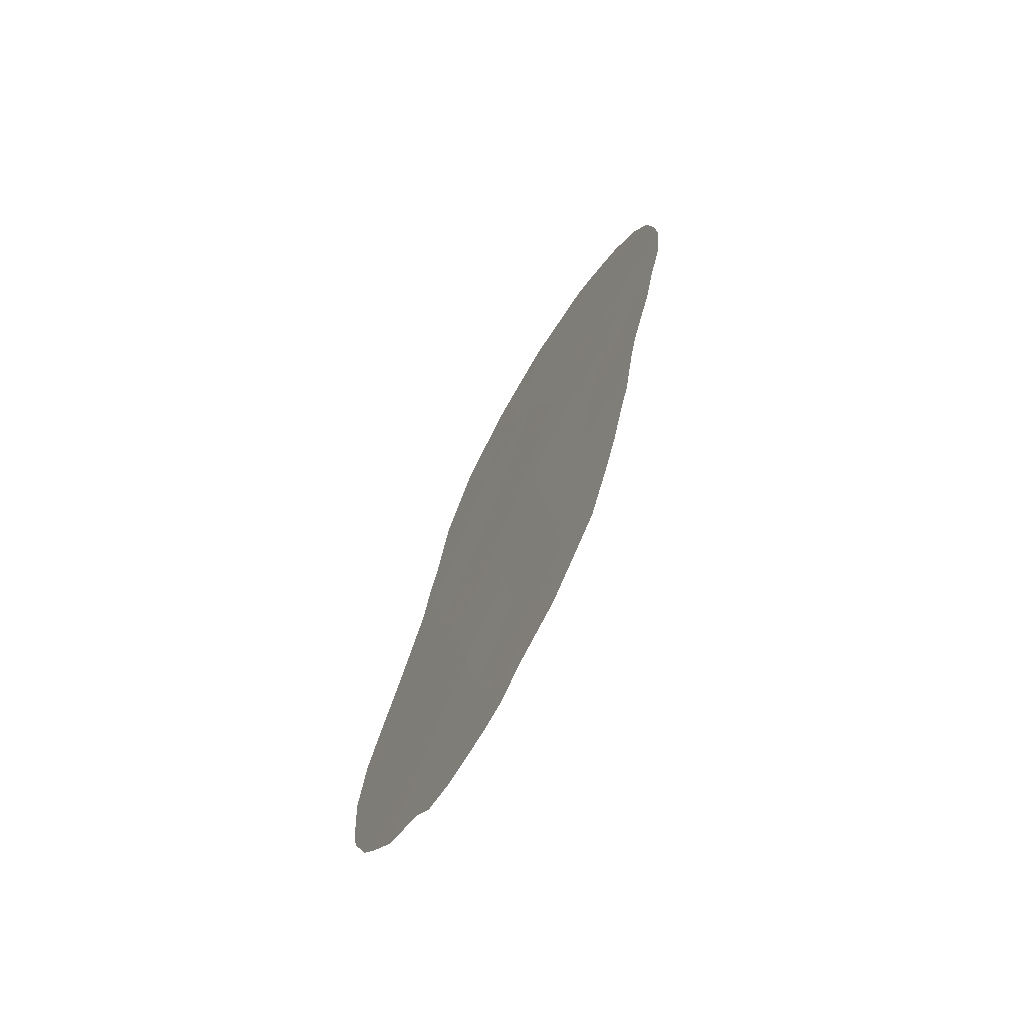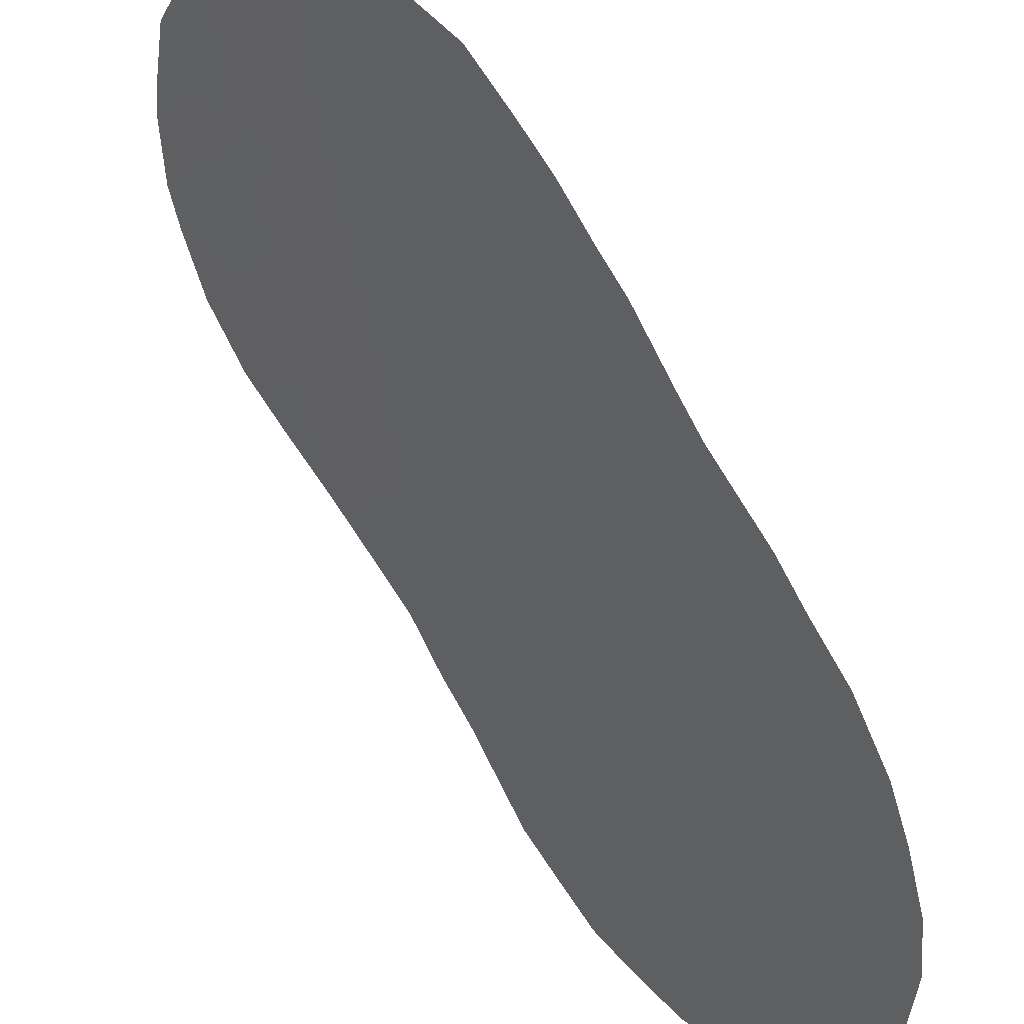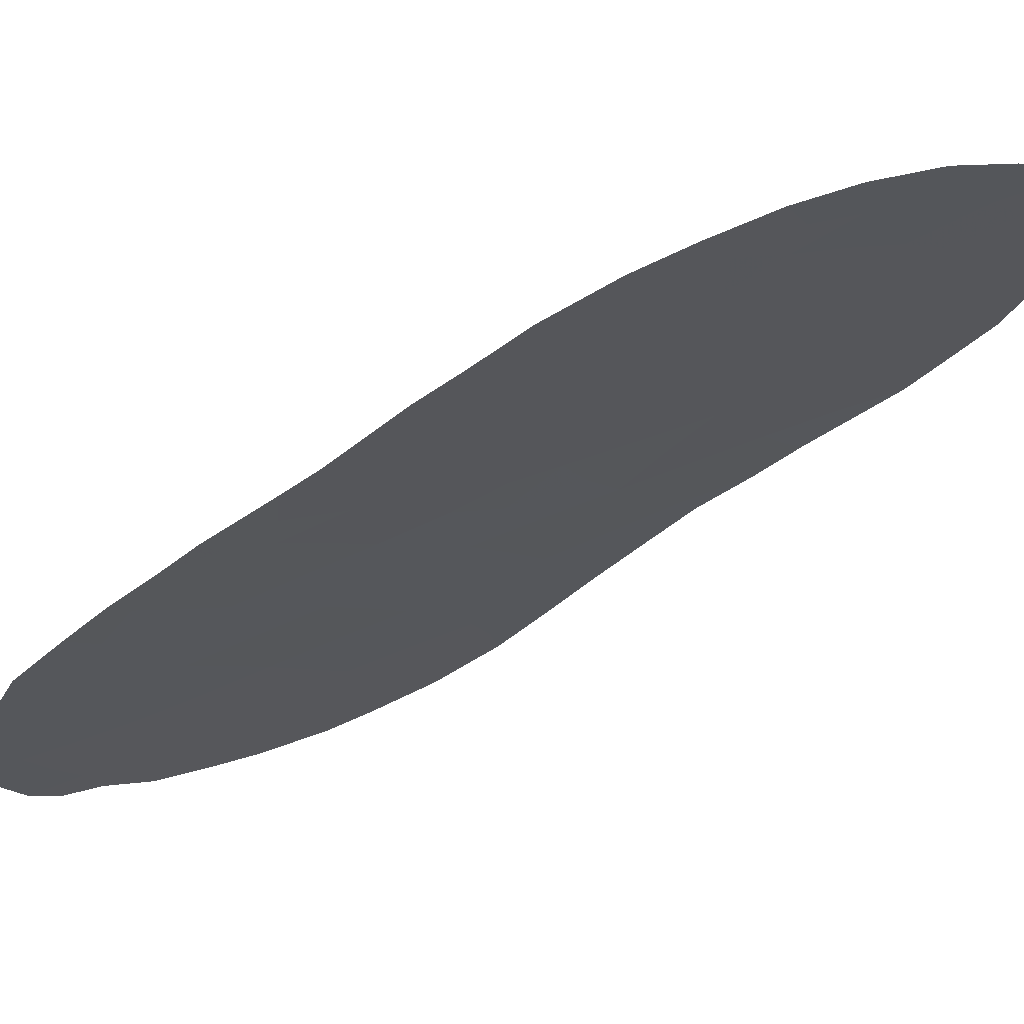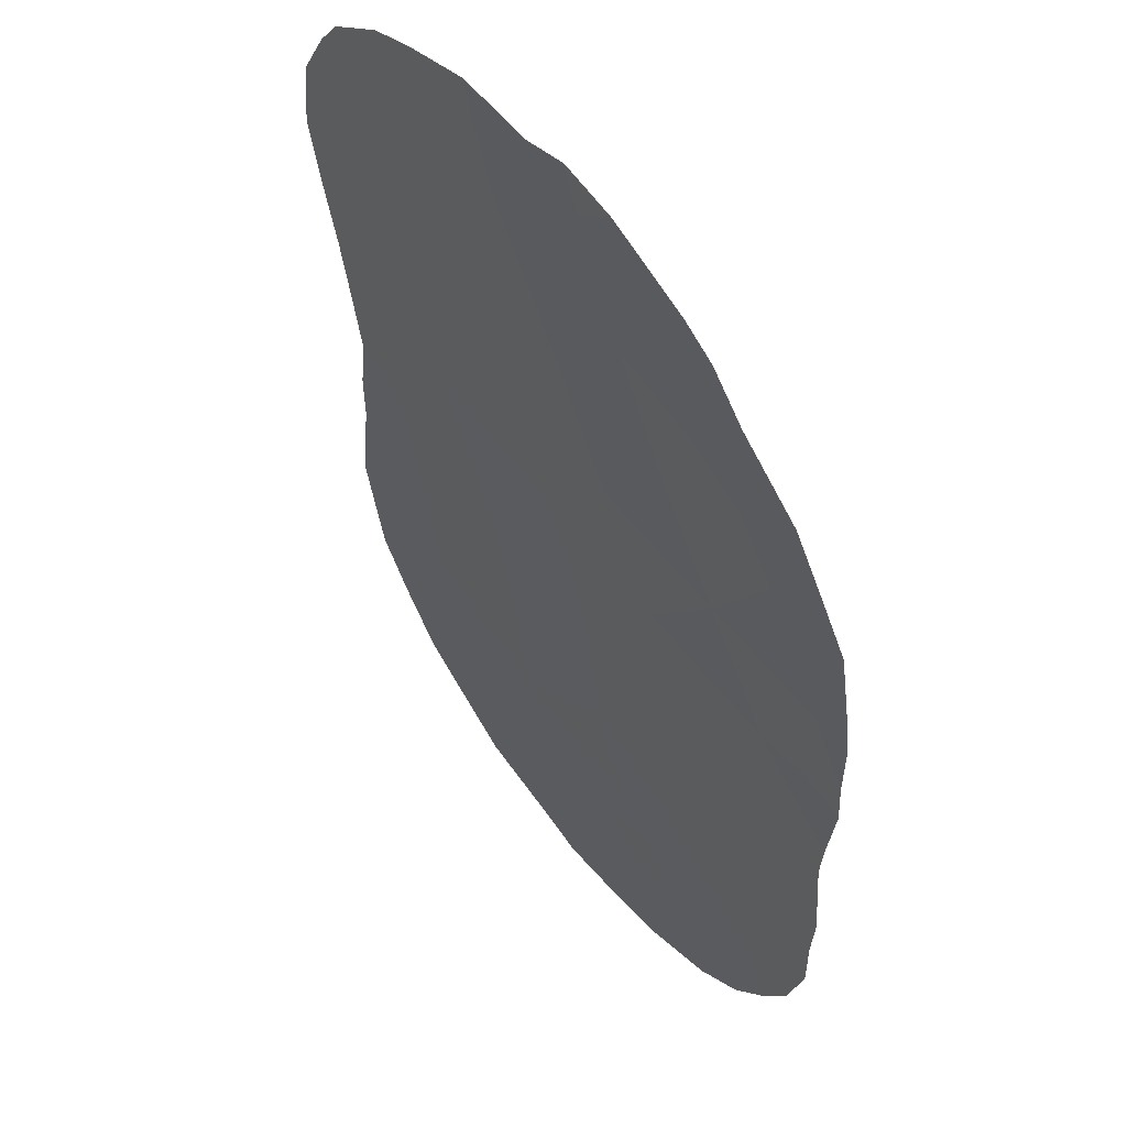
<metadata>
{"format":"obj","ext":"obj","renderer":"f3d","projection":"perspective","resolution":1024,"background":"white","views":[{"elev":-68.3,"azim":112.5,"up":"+Y"},{"elev":-73.5,"azim":20.6,"up":"+Z"},{"elev":-69.0,"azim":118.3,"up":"+Z"},{"elev":-11.8,"azim":-10.5,"up":"+Z"}]}
</metadata>
<code>
v 63.11 24.03 63.67
v 61.52 20.67 65.83
v 62.87 18.12 64.04
v 68.17 28.26 56.66
v 66.38 23.85 59.23
v 65.6 22.72 60.32
v 67.46 24.15 57.73
v 64.03 29.67 62.31
v 66.62 25.69 58.87
v 66.88 19.76 58.59
v 66.01 18.32 59.8
v 65.27 25.45 60.72
v 64.68 16.16 61.6
v 67.08 27.75 58.18
v 67.9 26.33 57.08
v 65.3 29.68 60.57
v 65.41 31.92 60.36
v 63.5 27.88 63.07
v 64.72 21.3 61.51
v 63.87 19.78 62.69
v 65.85 20.54 59.99
v 66.76 21.9 58.73
v 63.45 16.2 63.26
v 61.82 18.76 65.44
v 66.45 31.02 58.95
v 65.88 27.45 59.85
v 64.41 23.5 61.92
v 64.66 27.56 61.49
v 64.38 31.63 61.78
v 66.6 28.74 58.81
v 64.21 17.75 62.24
v 63.54 21.93 63.11
v 62.68 20.35 64.29
v 67.84 30.11 57.06
v 64.98 19.18 61.17
v 62.82 26.17 64.03
v 63.99 25.72 62.45
v 62.27 22.32 64.8
v 61.8 17.37 65.47
v 62.27 16.56 64.85
v 68.51 28.94 56.16
v 67.2 19.62 58.15
v 66.98 18.76 58.47
v 66.66 17.71 58.91
v 65.83 16.46 60.05
v 65.14 15.98 60.98
v 64.73 15.55 61.53
v 61.5 17.98 65.87
v 68.52 26.69 56.22
v 68.58 27.97 56.09
v 62.13 25.28 64.96
v 61.84 24.28 65.36
v 61.18 19.04 66.29
v 63.44 31.61 63.07
v 67.55 21.29 57.66
v 62.43 26.3 64.55
v 68.32 25.69 56.52
v 68.19 24.8 56.73
v 64.4 15.42 61.99
v 63.64 15.38 63.01
v 62.71 28.22 64.13
v 62.55 27.34 64.37
v 67.72 22.58 57.42
v 62.92 29.96 63.81
v 67.82 23.29 57.26
v 63.18 15.57 63.62
v 62.87 16.1 64.05
v 65.43 33.42 60.27
v 66.17 33.21 59.26
v 68.37 30.03 56.33
v 66.57 33.12 58.69
v 64.36 32.88 61.76
v 61.19 22.2 66.26
v 68.08 30.97 56.68
v 67.6 31.95 57.32
v 61.1 19.75 66.39
v 67.25 25.96 57.99
v 66.85 26.72 58.53
v 67.47 27 57.67
v 66.48 18.97 59.15
v 65.12 16.73 61.01
v 62.34 18.67 64.74
v 67.68 28.01 57.35
v 67.3 28.75 57.84
v 67.91 29.1 56.99
v 65.95 25.4 59.79
v 66.22 26.52 59.4
v 68.06 27.34 56.84
v 64.8 30.65 61.22
v 64.62 29.62 61.51
v 64.25 30.58 61.99
v 62.96 25.11 63.86
v 62.46 24.34 64.54
v 62.53 25.43 64.42
v 64.96 28.57 61.06
v 64.35 28.64 61.89
v 65.49 17.63 60.5
v 66.02 17.44 59.78
v 64.86 20.22 61.33
v 64.44 19.49 61.91
v 64.3 20.55 62.09
v 65.15 22.02 60.93
v 65.74 21.64 60.14
v 65.29 20.93 60.75
v 63.93 31.36 62.4
v 63.83 32.21 62.5
v 66.85 20.91 58.63
v 67.16 21.36 58.19
v 67.39 20.58 57.89
v 65.89 30.35 59.74
v 66.45 29.9 58.99
v 65.96 29.28 59.68
v 64.07 27.71 62.3
v 64.35 26.62 61.93
v 63.75 26.82 62.76
v 63.76 23.78 62.79
v 63.56 24.86 63.04
v 64.21 24.62 62.16
v 63.97 22.71 62.53
v 63.32 22.98 63.39
v 65.48 23.8 60.46
v 65.94 24.33 59.82
v 66.03 23.33 59.72
v 66.46 24.7 59.1
v 67.04 24.94 58.29
v 66.87 23.97 58.54
v 65.91 31.47 59.68
v 65.82 32.53 59.76
v 65.41 19.85 60.6
v 63.81 16.98 62.78
v 64.45 16.85 61.91
v 63.16 27.02 63.54
v 63 28.05 63.74
v 63.11 21.13 63.69
v 62.49 21.35 64.53
v 62.9 22.17 63.97
v 67.21 22.24 58.11
v 63.47 29.79 63.06
v 63.17 30.79 63.44
v 63.71 30.63 62.71
v 66.67 22.98 58.84
v 66.19 22.32 59.51
v 66.33 21.25 59.33
v 68.01 24.05 56.99
v 66.14 28.33 59.46
v 65.58 28.47 60.23
v 65.09 18.27 61.03
v 65.49 18.78 60.49
v 65.32 32.67 60.45
v 63.18 17.08 63.62
v 62.07 20.56 65.09
v 62.23 19.61 64.89
v 66.48 27.54 59.02
v 66.97 30.37 58.25
v 66.93 29.43 58.33
v 67 31.47 58.18
v 65.02 23.13 61.1
v 64.92 24.37 61.21
v 64.98 26.46 61.09
v 65.27 27.48 60.67
v 61.9 21.47 65.31
v 63.37 25.94 63.28
v 62.67 23.19 64.26
v 62.06 23.27 65.08
v 63.77 28.77 62.68
v 66.29 17.15 59.41
v 64.9 31.95 61.05
v 65.94 19.42 59.88
v 66.4 20.11 59.25
v 64.6 18.48 61.7
v 64.01 18.74 62.5
v 64.63 25.51 61.58
v 64.57 22.39 61.71
v 64.15 21.63 62.29
v 63.56 17.94 63.11
v 63.39 18.98 63.34
v 63.72 20.86 62.88
v 63.27 20.07 63.49
v 66.96 32.73 58.17
v 61.45 21.5 65.92
v 61.72 22.33 65.55
v 65.36 30.93 60.45
v 67.5 30.77 57.5
v 64.86 17.55 61.36
v 63.24 28.92 63.4
v 62.81 29.07 63.97
v 62.79 19.3 64.14
v 61.63 19.77 65.68
v 64.96 33.19 60.92
v 61.04 20.94 66.47
v 61.5 23.24 65.83
v 67.73 25.17 57.34
v 67.29 23.22 57.98
v 67.42 29.73 57.65
v 65.59 26.45 60.26
v 65.5 24.69 60.42
v 64.1 16.14 62.38
v 66.42 32.23 58.95
v 62.18 17.88 64.96
v 62.48 17.18 64.57
f 4 41 50
f 77 78 79
f 10 42 43
f 11 80 44
f 13 81 46
f 13 46 47
f 83 84 85
f 79 83 88
f 89 90 91
f 92 93 94
f 95 96 90
f 99 100 101
f 102 103 104
f 105 106 29
f 107 108 109
f 110 111 112
f 113 114 115
f 116 117 118
f 36 94 56
f 116 119 120
f 15 49 57
f 121 122 123
f 124 125 126
f 99 104 129
f 23 197 60
f 130 131 197
f 18 132 133
f 36 56 62
f 134 135 136
f 22 137 108
f 77 192 125
f 138 139 140
f 123 141 142
f 142 143 103
f 7 192 144
f 22 141 137
f 112 145 146
f 147 148 97
f 23 60 66
f 23 66 67
f 3 150 200
f 3 200 199
f 151 152 188
f 87 153 78
f 111 154 155
f 154 156 183
f 157 158 121
f 13 47 59
f 161 135 151
f 115 162 132
f 146 160 95
f 163 164 93
f 113 165 96
f 45 98 166
f 80 168 169
f 169 143 107
f 170 171 100
f 172 114 159
f 172 158 118
f 102 173 157
f 119 173 174
f 122 86 124
f 171 175 176
f 120 136 163
f 177 178 134
f 174 101 177
f 161 180 181
f 167 182 89
f 30 155 84
f 127 110 182
f 145 30 153
f 147 184 170
f 148 129 168
f 165 185 138
f 133 186 185
f 178 176 187
f 187 82 152
f 131 81 13
f 2 188 76
f 91 140 105
f 175 130 150
f 167 189 149
f 2 76 190
f 92 162 117
f 73 180 190
f 141 126 193
f 181 191 164
f 15 192 77
f 77 9 78
f 79 78 14
f 43 80 10
f 80 43 44
f 82 3 199
f 24 82 199
f 24 48 53
f 48 24 199
f 4 83 85
f 83 14 84
f 85 84 194
f 9 86 87
f 86 12 195
f 50 88 4
f 88 49 15
f 49 88 50
f 15 79 88
f 79 14 83
f 88 83 4
f 29 89 91
f 89 16 90
f 91 90 8
f 36 92 94
f 92 1 93
f 51 93 52
f 51 94 93
f 16 95 90
f 95 28 96
f 90 96 8
f 97 11 98
f 19 99 101
f 99 35 100
f 101 100 20
f 19 102 104
f 102 6 103
f 104 103 21
f 105 54 106
f 29 106 72
f 109 108 55
f 10 107 109
f 109 42 10
f 16 110 112
f 110 25 111
f 112 111 30
f 18 113 115
f 113 28 114
f 115 114 37
f 27 116 118
f 116 1 117
f 118 117 37
f 94 51 56
f 1 116 120
f 116 27 119
f 120 119 32
f 57 58 192
f 192 58 144
f 6 121 123
f 123 122 5
f 5 124 126
f 124 9 125
f 126 125 7
f 127 17 128
f 35 99 129
f 99 19 104
f 129 104 21
f 197 59 60
f 23 130 197
f 130 31 131
f 59 197 13
f 132 62 133
f 62 132 36
f 61 133 62
f 32 134 136
f 134 33 135
f 136 135 38
f 137 55 108
f 55 137 63
f 9 77 125
f 125 192 7
f 8 138 140
f 138 64 139
f 140 139 54
f 6 123 142
f 123 5 141
f 142 141 22
f 6 142 103
f 142 22 143
f 103 143 21
f 7 144 65
f 193 63 137
f 63 193 65
f 16 112 146
f 112 30 145
f 146 145 26
f 147 35 148
f 97 148 11
f 128 17 149
f 128 149 68
f 128 68 69
f 150 67 200
f 67 150 23
f 40 200 67
f 2 151 188
f 151 33 152
f 188 152 24
f 9 87 78
f 87 26 153
f 78 153 14
f 30 111 155
f 111 25 154
f 155 154 194
f 34 194 183
f 154 25 156
f 183 156 75
f 6 157 121
f 157 27 158
f 121 158 196
f 85 70 41
f 70 85 34
f 4 85 41
f 160 159 28
f 2 161 151
f 161 38 135
f 151 135 33
f 18 115 132
f 115 37 162
f 132 162 36
f 16 146 95
f 146 26 160
f 95 160 28
f 1 163 93
f 163 38 164
f 93 164 52
f 28 113 96
f 113 18 165
f 96 165 8
f 11 44 98
f 166 98 44
f 10 80 169
f 80 11 168
f 169 168 21
f 10 169 107
f 169 21 143
f 108 107 22
f 35 170 100
f 170 31 171
f 100 171 20
f 172 37 114
f 159 114 28
f 37 172 118
f 172 12 158
f 118 158 27
f 6 102 157
f 102 19 173
f 157 173 27
f 32 119 174
f 119 27 173
f 174 173 19
f 5 122 124
f 122 196 86
f 124 86 9
f 20 171 176
f 171 31 175
f 176 175 3
f 1 120 163
f 120 32 136
f 163 136 38
f 32 177 134
f 177 20 178
f 134 178 33
f 32 174 177
f 174 19 101
f 177 101 20
f 179 75 156
f 38 161 181
f 161 2 180
f 181 180 73
f 29 167 89
f 167 17 182
f 89 182 16
f 14 30 84
f 34 74 70
f 183 74 34
f 74 183 75
f 17 127 182
f 127 25 110
f 182 110 16
f 26 145 153
f 153 30 14
f 35 147 170
f 147 97 184
f 170 184 31
f 11 148 168
f 148 35 129
f 168 129 21
f 8 165 138
f 165 18 185
f 138 185 64
f 18 133 185
f 133 61 186
f 185 186 64
f 33 178 187
f 178 20 176
f 187 176 3
f 33 187 152
f 187 3 82
f 152 82 24
f 31 184 131
f 179 198 71
f 53 188 24
f 188 53 76
f 29 91 105
f 91 8 140
f 105 140 54
f 3 175 150
f 175 31 130
f 150 130 23
f 17 167 149
f 167 72 189
f 149 189 68
f 1 92 117
f 92 36 162
f 117 162 37
f 2 190 180
f 137 141 193
f 141 5 126
f 65 193 7
f 38 181 164
f 181 73 191
f 164 191 52
f 15 77 79
f 85 194 34
f 57 192 15
f 194 154 183
f 84 155 194
f 193 126 7
f 86 195 87
f 195 159 160
f 81 97 45
f 81 45 46
f 87 195 26
f 26 195 160
f 12 172 159
f 195 12 159
f 184 81 131
f 121 196 122
f 196 158 12
f 196 12 86
f 167 29 72
f 25 127 198
f 197 131 13
f 184 97 81
f 156 25 198
f 198 179 156
f 45 97 98
f 71 198 69
f 127 128 198
f 69 198 128
f 48 199 39
f 107 143 22
f 199 200 39
f 200 40 39

</code>
